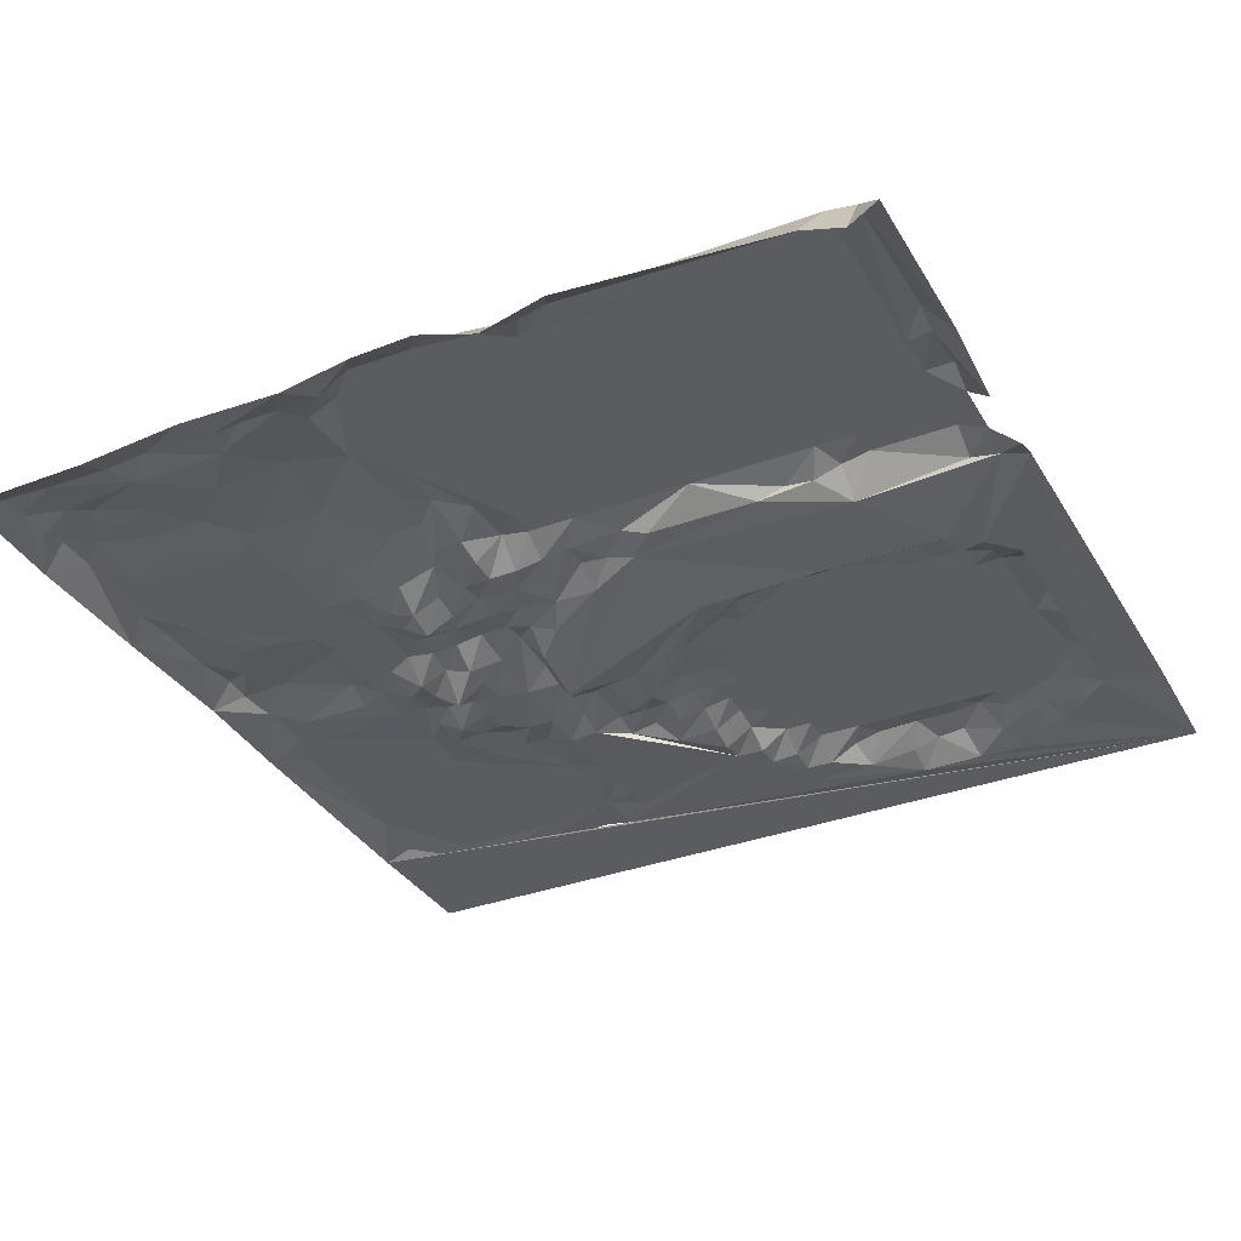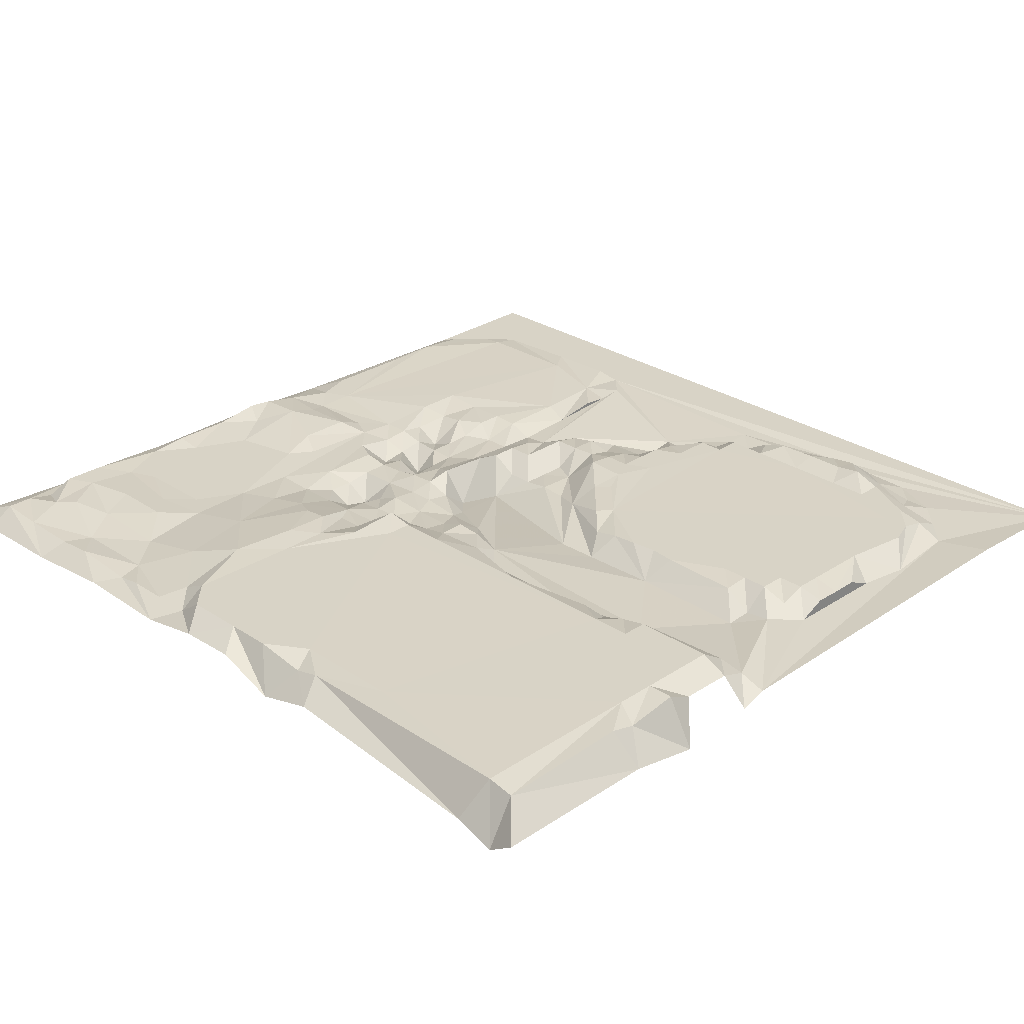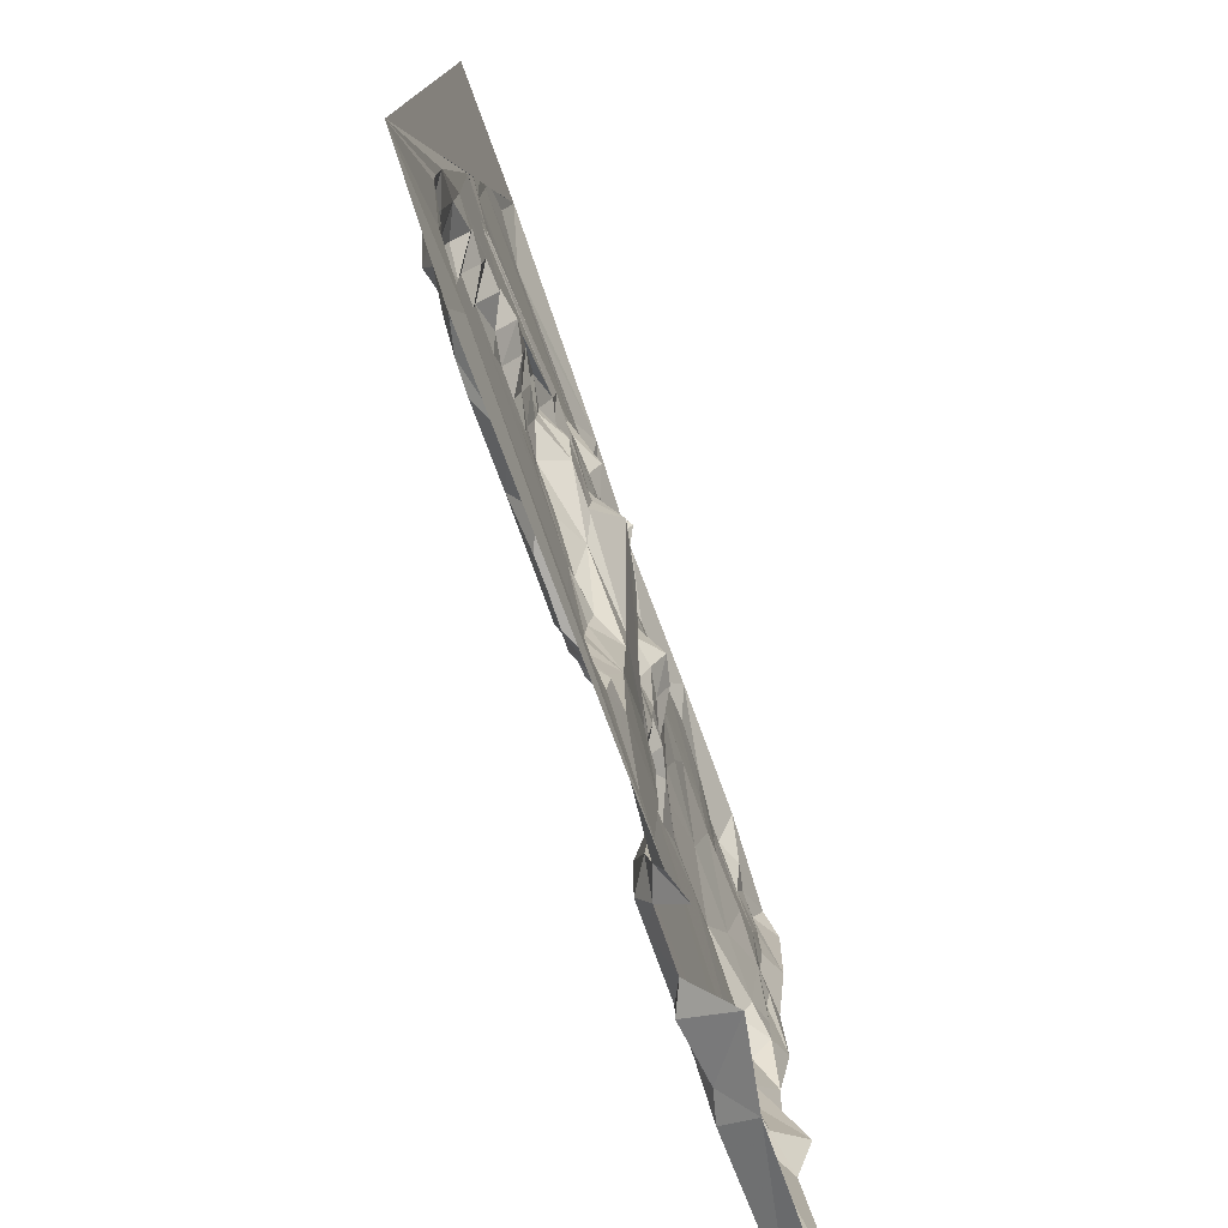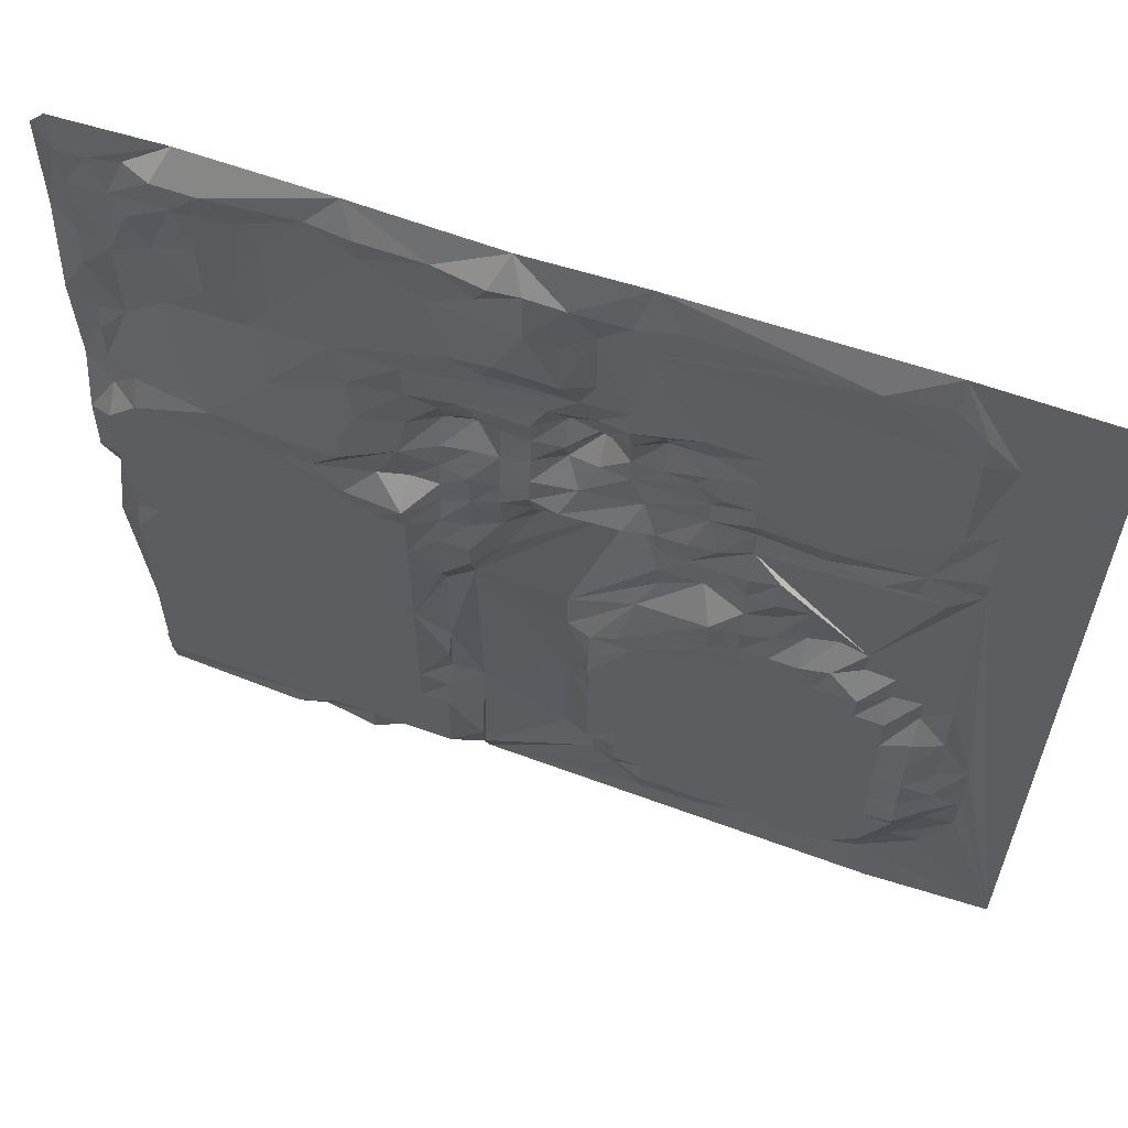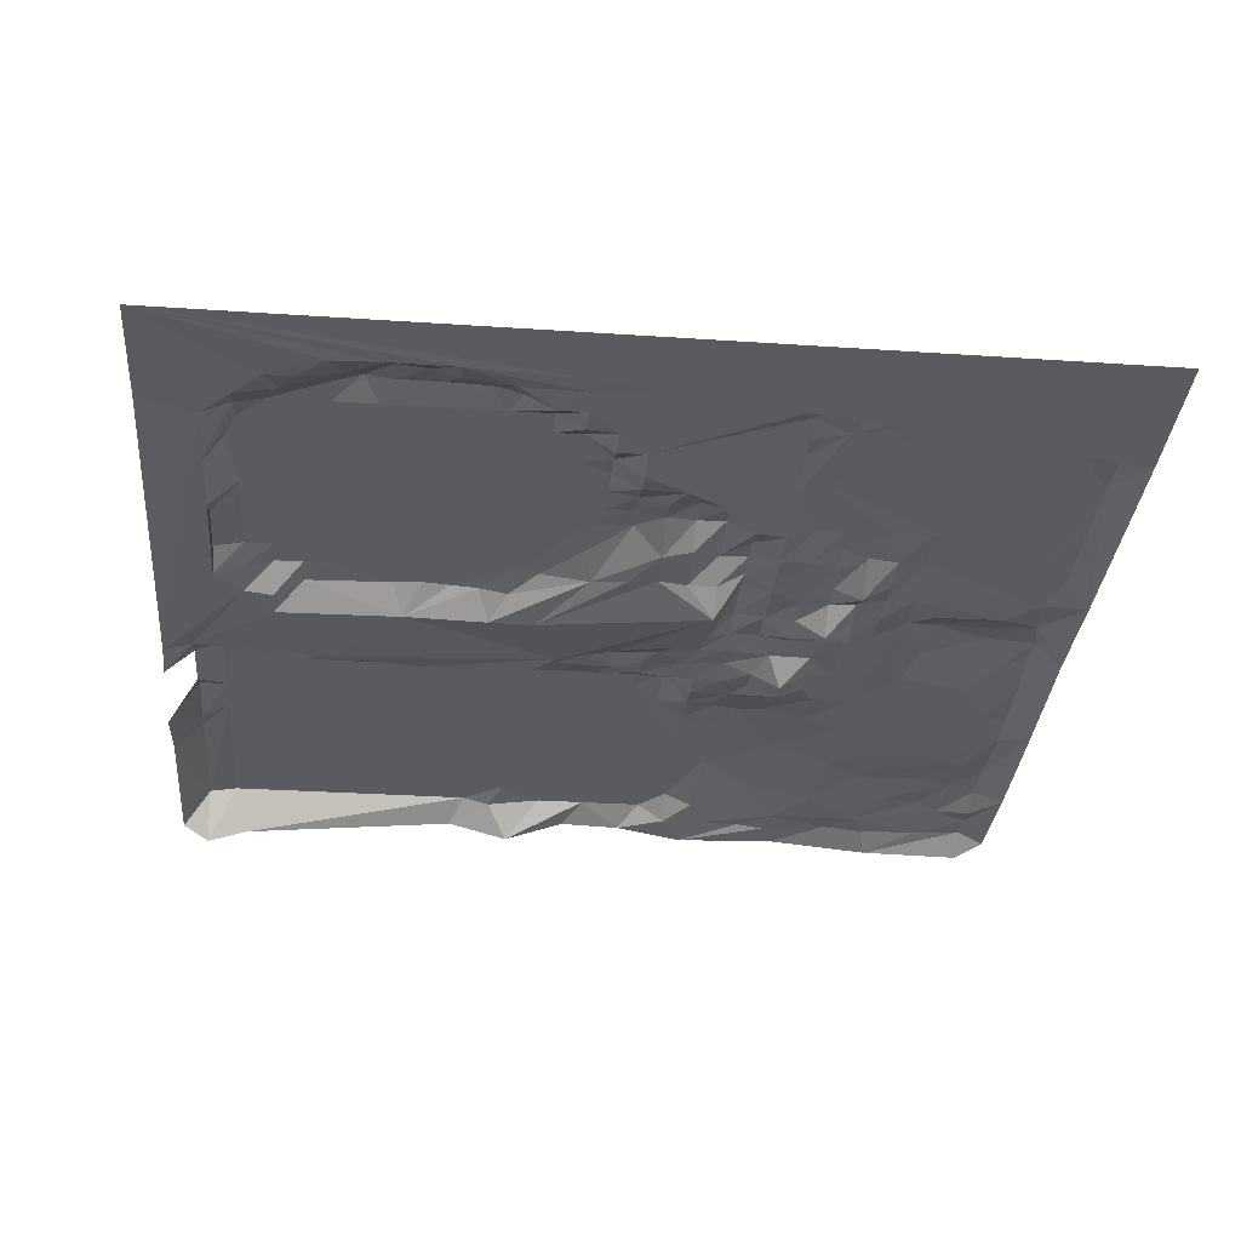
<metadata>
{"format":"obj","ext":"obj","renderer":"f3d","projection":"perspective","resolution":1024,"background":"white","views":[{"elev":-33.9,"azim":116.5,"up":"+Y"},{"elev":28.2,"azim":135.1,"up":"+Y"},{"elev":-77.4,"azim":-70.2,"up":"+Z"},{"elev":61.1,"azim":-160.0,"up":"+Z"},{"elev":-32.7,"azim":-95.0,"up":"+Y"}]}
</metadata>
<code>
v  0 15.03 -0
v  38 15.02 -0
v  40 14.41 -0
v  46 13.78 -0
v  51.5 14.81 -0
v  64 14.8 -0
v  38 15.67 2
v  40 16.34 2
v  44 16.38 2
v  46 17.3 2
v  50 16.74 2
v  52 17.27 2
v  62 16.92 2
v  64 13.51 2
v  10 15.03 4
v  16.25 15.11 3.336
v  20 15.11 4
v  22 16.02 4
v  24 15.99 4
v  26 16.04 4
v  28 15.13 4
v  38 16.04 4
v  40 17.3 4
v  42 17.3 4
v  46 17.3 4
v  49 17.3 4
v  62 17.27 4
v  8 15.14 6
v  10 16 6
v  12 16.44 6
v  14 16.44 5.305
v  19 16.44 6
v  24 16.44 6
v  26 16.44 6
v  28 15.78 6
v  30 15.16 6
v  64 14.48 5
v  6 15.14 8
v  10 16.44 8
v  12 16.44 8
v  26 16.44 8
v  28 16.44 8
v  30 14.91 8
v  32 14.81 8
v  40 17.3 7
v  6 15.14 10
v  8 15.75 9
v  28 16.44 10
v  30 16.3 10
v  40 17.3 10
v  42 17.3 10
v  4 14.91 12
v  8 16.44 12
v  10 16.44 12
v  28 16.44 12
v  38 15.16 12
v  40 16.88 12
v  6 15.64 13
v  8 17.18 14
v  40 16.22 14
v  42 17.3 13
v  6 16.55 16
v  8 16.9 16
v  10 16.44 15
v  30 16.44 16
v  32 14.92 16.88
v  40 16.44 16
v  4 15.01 15.5
v  6 16.32 18
v  29.79 16.44 18
v  40 15.84 18
v  4 14.96 20
v  6 15.71 20
v  8 16.9 19
v  10 16.44 19
v  30 16.44 20
v  60 17.27 17
v  8 16.81 22
v  30 16.3 22
v  62 17.27 22
v  64 15.94 21
v  8 16.26 24
v  10 16.44 23
v  30 15.91 24
v  32 14.78 22.78
v  62 16.76 24
v  6 15.28 23.5
v  8 15.13 26
v  10 16.44 26
v  12 16.44 26
v  27 16.41 25
v  28 16.37 26
v  32 14.74 26
v  40 15.86 26
v  42 17.3 22
v  6 15.14 28
v  8 15.14 28
v  10 15.33 28
v  12 16.44 28
v  15 16.44 28
v  19 16.44 28
v  24 16.44 28
v  38 15.78 28
v  40 16.74 28
v  60 17.29 25
v  62 17.3 28
v  64 14.74 25.5
v  10 15.14 30
v  12 15.07 30
v  14 16.1 30
v  16 16.44 30
v  18 16.44 30
v  20 16.44 30
v  22 16.52 29
v  25 16.41 29
v  29 14.74 29
v  38 16.44 30
v  64 16.33 30
v  12 15.14 32
v  14 14.81 32
v  16 15.25 32
v  18 16.04 32
v  20 16.44 32
v  22 16.63 32
v  27.15 15.35 29.52
v  26 14.74 32
v  36 15.46 32
v  38 16.59 32
v  40 16.55 32
v  42 17.3 30.5
v  18 15.53 34
v  20 16 34
v  23 14.81 34
v  26 14.91 34
v  38 15.89 34
v  40 16.19 34
v  42 17.3 34
v  44 17.3 34
v  62 17.3 31.5
v  16 15.14 35
v  18 15.89 36
v  20 15.89 36
v  22 14.69 36
v  24 14.69 36
v  26 14.69 36
v  34 14.69 36
v  36 15.54 35
v  40 15.89 36
v  42 17.67 36
v  46 17.4 36
v  62 17.3 36
v  64 16.18 34.5
v  18 15.49 38
v  20 15.89 38
v  24 15.89 38
v  26 14.69 38
v  28 13.28 38
v  32 14.08 38
v  34 15.55 38
v  36 15.89 38
v  38 15.9 37
v  40 15.89 38
v  42 15.93 38
v  44 16.43 38
v  48 17.29 38
v  51.5 17.24 38
v  60 17.3 38
v  62 15.89 38
v  20 15.03 40
v  22 15.71 40
v  24 15.89 40
v  26 15.89 40
v  28 16.3 40
v  32 16.52 40
v  34 16.17 40
v  36 15.89 40
v  38 16.1 40
v  40 15.78 40
v  44 16.43 40
v  46 17.33 40
v  49.5 17.4 40
v  54.5 17.39 40.5
v  60 16.37 40
v  8 15.67 42
v  10 15.49 42
v  12 15.67 42
v  15.5 15.13 42
v  20 14.85 42
v  23 14.96 42
v  27 15.16 42
v  31 15.65 42
v  34 16.08 42
v  38 15.24 42
v  40 15.56 42
v  42.5 16.27 41
v  46 17.12 42
v  62 15.89 41
v  64 15.3 39.5
v  6 15.46 44
v  15 15.67 44
v  20 15.58 44
v  23 14.96 44
v  28 14.96 44
v  30 14.81 44
v  32 14.63 44
v  34 15.77 44
v  36 15.67 43
v  38 14.15 44
v  40 14.63 44
v  42 15.82 44
v  45 16.65 44
v  62 15.89 44
v  6 15.75 46
v  9.5 15.61 44.5
v  20 15.67 46
v  22 15.67 46
v  24 15.05 46
v  26 14.96 46
v  28 14.96 46
v  30 13.48 46
v  32 15.36 46
v  34 15.64 46
v  36 15.6 46
v  38 15.33 46
v  40 15.35 46
v  56.5 16.63 43.88
v  62 15.6 46
v  6 15.64 51.25
v  8 15.76 49.88
v  23 15.58 48
v  26 14.14 48
v  28 15.13 48
v  30 14.81 48
v  32 14.48 48
v  34 15.93 48
v  38.5 15.89 48
v  42 15.77 47
v  45.5 16.2 47
v  50.75 16.76 45
v  60 15.71 46.5
v  64 15.52 47
v  20 15.61 49
v  23 15.33 50
v  26 15.22 50
v  28 15.53 50
v  30 15.31 50
v  33 15.78 50
v  42 15.89 50
v  46.5 15.97 50
v  51.5 16.01 49.75
v  57 15.75 49
v  20 15.8 52
v  23.5 15.79 52
v  28 15.53 52
v  31 15.71 52
v  37 15.89 52
v  50 15.89 52
v  54 16.17 52
v  62 15.99 51
v  30 15.65 54
v  32 16.44 54
v  36 16.41 54
v  39 16.02 53
v  52 15.99 54
v  62 15.71 54
v  60 15.71 53
v  64 14.83 54.5
v  6 15.36 58
v  8 15.69 58
v  32 16.32 58
v  40 15.95 58
v  50 15.89 58
v  54 16.25 56.5
v  57 16.05 55
v  58 16.41 58
v  8 15.49 60
v  27 15.75 59
v  30 15.68 59
v  34 16.69 58.5
v  37 16.19 60
v  44 15.89 60
v  51 15.97 60
v  55 16.4 60
v  59 16.21 59.5
v  62 15.81 58.5
v  10 15.47 62
v  14 15.82 62
v  17.75 15.76 62
v  25 15.75 62
v  28 15.75 61
v  31.5 16.21 61.5
v  34 16.5 62
v  36 16.7 62
v  39.5 16.17 62
v  44 16.17 62
v  47 15.88 62
v  53 16.41 62
v  56 16.41 62
v  58 15.56 62
v  60 16 62
v  62 16 62
v  64 14.7 62
v  0 14.72 64
v  10 14.67 64
v  27 14.92 64
v  35 15.23 64
v  45 15.03 64
v  55 14.96 64
v  62.5 15.3 64
v  9.043 15.41 -0
v  10 14.67 64
g objobjobjobjdefault
f 40 55 32 31
f 64 40 54 59
f 75 91 40 64
f 90 75 83 89
f 100 101 90 99
f 91 101 114 102
f 91 75 90 101
f 76 70 91 79
f 55 91 70 65
f 41 55 48 42
f 41 33 32 55
f 9 24 25 10
f 51 24 45 50
f 51 26 25 24
f 77 80 27 26
f 26 51 61 77
f 138 95 130 137
f 138 77 61 95
f 138 166 105 77
f 138 149 150 166
f 105 166 139 106
f 290 278 277 289
f 296 272 281 295
f 272 282 264 257
f 249 263 257 250
f 294 281 271 280
f 281 257 263 271
f 187 169 185 186
f 169 187 188 170
f 169 119 184 185
f 140 119 153 141
f 120 119 140 121
f 119 96 199 184
f 108 96 119 109
f 97 96 108 98
f 72 96 87 73
f 72 1 199 96
f 38 1 52 46
f 15 1 38 28
f 1 72 68 52
f 304 199 1 303
f 277 278 254 253
f 252 229 277 253
f 242 215 200 252
f 36 2 21 35
f 44 7 36 43
f 134 93 116 126
f 157 103 93 134
f 103 94 71 56
f 60 56 71 67
f 44 66 56 7
f 17 21 15 16
f 19 21 17 18
f 2 310 15 21
f 11 5 4 10
f 5 12 13 6
f 11 10 25 26
f 13 12 26 27
f 50 45 22 56
f 80 81 37 27
f 66 44 49 65
f 129 104 117 128
f 143 154 155 144
f 165 164 179 180
f 155 154 169 170
f 158 157 173 174
f 174 173 190 191
f 198 212 227 241
f 203 202 217 218
f 259 227 240 266
f 236 247 248 237
f 267 241 259 265
f 255 256 248 247
f 250 257 264 258
f 302 267 301 309
f 311 305 287 286
f 288 287 305 289
f 66 85 103 56
f 139 166 167 151
f 287 277 269 276
f 24 9 8 23
f 39 47 53 54
f 164 150 149 163
f 187 200 201 188
f 262 256 255 261
f 261 260 278 270
f 54 40 39
f 77 105 80
f 271 263 279
f 260 254 278
f 200 215 201
f 277 229 269
f 167 182 183
f 55 65 49
f 272 296 282
f 268 276 269
f 153 169 154
f 311 286 276
f 214 229 200
f 229 252 200
f 287 288 277
f 145 134 144
f 146 157 158
f 127 146 147
f 103 85 93
f 7 56 22
f 2 7 3
f 7 8 3
f 9 10 4
f 11 12 5
f 13 14 6
f 7 22 8
f 22 23 8
f 11 26 12
f 13 27 14
f 27 37 14
f 28 29 15
f 15 29 16
f 29 30 16
f 30 31 16
f 31 32 16
f 16 32 17
f 17 32 18
f 18 32 19
f 19 33 20
f 33 34 20
f 20 34 21
f 34 35 21
f 22 45 23
f 23 45 24
f 38 47 28
f 28 47 29
f 47 39 29
f 29 39 30
f 39 40 30
f 30 40 31
f 34 41 35
f 41 42 35
f 35 42 36
f 42 43 36
f 38 46 47
f 42 48 43
f 48 49 43
f 43 49 44
f 52 58 46
f 46 58 47
f 58 53 47
f 48 55 49
f 56 57 50
f 50 57 51
f 57 61 51
f 52 68 58
f 58 59 53
f 53 59 54
f 40 91 55
f 41 34 33
f 57 60 61
f 68 62 58
f 58 62 59
f 62 63 59
f 59 63 64
f 60 67 61
f 67 95 61
f 68 69 62
f 62 69 63
f 69 74 63
f 63 74 64
f 74 75 64
f 65 70 66
f 67 71 95
f 68 72 69
f 72 73 69
f 69 73 74
f 70 76 66
f 71 94 95
f 73 87 74
f 87 78 74
f 74 78 75
f 78 83 75
f 76 79 66
f 79 85 66
f 87 82 78
f 78 82 83
f 91 84 79
f 79 84 85
f 105 86 80
f 80 86 81
f 86 107 81
f 87 88 82
f 82 88 83
f 88 89 83
f 91 92 84
f 92 125 84
f 84 125 85
f 125 93 85
f 105 106 86
f 86 106 107
f 87 96 88
f 96 97 88
f 88 97 89
f 97 98 89
f 89 98 90
f 98 99 90
f 102 115 91
f 91 115 92
f 115 125 92
f 125 116 93
f 103 104 94
f 94 104 95
f 104 130 95
f 98 108 99
f 108 109 99
f 99 110 100
f 110 111 100
f 100 111 101
f 111 112 101
f 112 113 101
f 101 113 114
f 114 115 102
f 103 117 104
f 104 129 130
f 106 139 107
f 139 118 107
f 109 119 110
f 119 120 110
f 110 120 111
f 120 121 111
f 111 121 112
f 121 122 112
f 112 122 113
f 122 123 113
f 113 123 114
f 123 124 114
f 114 124 115
f 124 125 115
f 125 126 116
f 127 128 117
f 139 152 118
f 121 140 122
f 140 131 122
f 122 131 123
f 131 132 123
f 123 132 124
f 132 133 124
f 124 133 125
f 125 133 126
f 133 134 126
f 127 147 128
f 147 135 128
f 128 135 129
f 135 136 129
f 129 136 130
f 136 137 130
f 140 141 131
f 131 141 132
f 141 142 132
f 132 142 133
f 142 143 133
f 143 144 133
f 133 144 134
f 147 161 135
f 135 161 136
f 161 148 136
f 136 148 137
f 148 149 137
f 137 149 138
f 139 151 152
f 141 153 142
f 153 154 142
f 142 154 143
f 144 155 145
f 155 156 145
f 158 159 146
f 146 159 147
f 159 160 147
f 147 160 161
f 161 162 148
f 148 162 149
f 162 163 149
f 164 165 150
f 167 168 151
f 151 168 152
f 168 198 152
f 170 171 155
f 155 171 156
f 171 172 156
f 156 172 157
f 172 173 157
f 158 174 159
f 174 175 159
f 159 175 160
f 175 176 160
f 160 176 161
f 176 177 161
f 161 177 162
f 177 178 162
f 162 178 163
f 178 195 163
f 163 195 164
f 195 179 164
f 180 181 165
f 165 181 166
f 181 182 166
f 167 183 168
f 183 197 168
f 168 197 198
f 188 189 170
f 170 189 171
f 171 189 172
f 189 190 172
f 172 190 173
f 174 191 175
f 191 192 175
f 175 192 176
f 192 207 176
f 176 207 177
f 207 193 177
f 177 193 178
f 193 194 178
f 178 194 195
f 179 195 180
f 195 196 180
f 180 196 181
f 196 239 181
f 181 239 182
f 182 226 183
f 226 240 183
f 183 240 197
f 199 214 184
f 184 214 185
f 185 214 186
f 186 214 187
f 214 200 187
f 188 201 189
f 201 202 189
f 189 202 190
f 202 203 190
f 190 203 191
f 203 204 191
f 204 205 191
f 191 205 192
f 205 206 192
f 192 206 207
f 207 208 193
f 193 208 194
f 208 209 194
f 194 209 195
f 209 210 195
f 210 211 195
f 195 211 196
f 196 211 239
f 239 226 182
f 240 212 197
f 197 212 198
f 199 213 214
f 201 215 202
f 215 216 202
f 216 217 202
f 218 219 203
f 203 219 204
f 219 220 204
f 204 220 205
f 220 221 205
f 205 221 206
f 221 222 206
f 206 222 207
f 222 223 207
f 207 223 208
f 223 224 208
f 208 224 209
f 224 225 209
f 209 225 210
f 225 237 210
f 210 237 211
f 237 238 211
f 211 238 239
f 240 227 212
f 213 228 214
f 215 242 216
f 242 230 216
f 216 230 217
f 217 230 218
f 230 231 218
f 218 231 219
f 231 232 219
f 219 232 220
f 232 233 220
f 220 233 221
f 233 234 221
f 221 234 222
f 234 235 222
f 222 235 223
f 235 236 223
f 223 236 224
f 224 236 225
f 225 236 237
f 239 250 226
f 250 251 226
f 226 251 240
f 227 259 241
f 242 243 230
f 230 243 231
f 243 244 231
f 231 244 232
f 244 245 232
f 232 245 233
f 245 246 233
f 233 246 234
f 246 247 234
f 234 247 235
f 235 247 236
f 237 248 238
f 248 249 238
f 238 249 239
f 249 250 239
f 251 266 240
f 242 252 243
f 252 253 243
f 243 253 244
f 244 253 245
f 253 254 245
f 245 254 246
f 254 255 246
f 246 255 247
f 250 258 251
f 258 274 251
f 251 274 266
f 260 261 255
f 262 263 256
f 264 273 258
f 258 273 274
f 266 265 259
f 261 279 262
f 279 263 262
f 264 282 273
f 266 285 265
f 265 285 267
f 228 268 229
f 268 269 229
f 274 275 266
f 275 284 266
f 266 284 285
f 285 301 267
f 278 291 270
f 270 291 279
f 279 280 271
f 249 248 263
f 272 257 281
f 282 283 273
f 273 283 274
f 274 283 275
f 283 284 275
f 214 228 229
f 289 277 288
f 290 291 278
f 291 292 279
f 279 292 280
f 292 293 280
f 293 294 280
f 294 295 281
f 296 297 282
f 282 297 283
f 297 298 283
f 283 298 284
f 298 299 284
f 299 300 284
f 284 300 285
f 300 301 285
f 289 305 290
f 290 305 291
f 305 306 291
f 291 306 292
f 292 306 293
f 293 306 294
f 306 307 294
f 294 307 295
f 295 307 296
f 296 307 297
f 307 308 297
f 297 308 298
f 298 308 299
f 299 308 300
f 308 309 300
f 300 309 301
f 33 19 32
f 145 156 157
f 127 117 103
f 60 57 56
f 36 7 2
f 15 310 1
f 19 20 21
f 127 157 146
f 127 103 157
f 150 165 166
f 153 119 169
f 145 157 134
f 256 263 248
f 268 311 276
f 167 166 182
f 99 109 110
f 276 286 287
f 260 255 254
f 261 270 279
g

</code>
